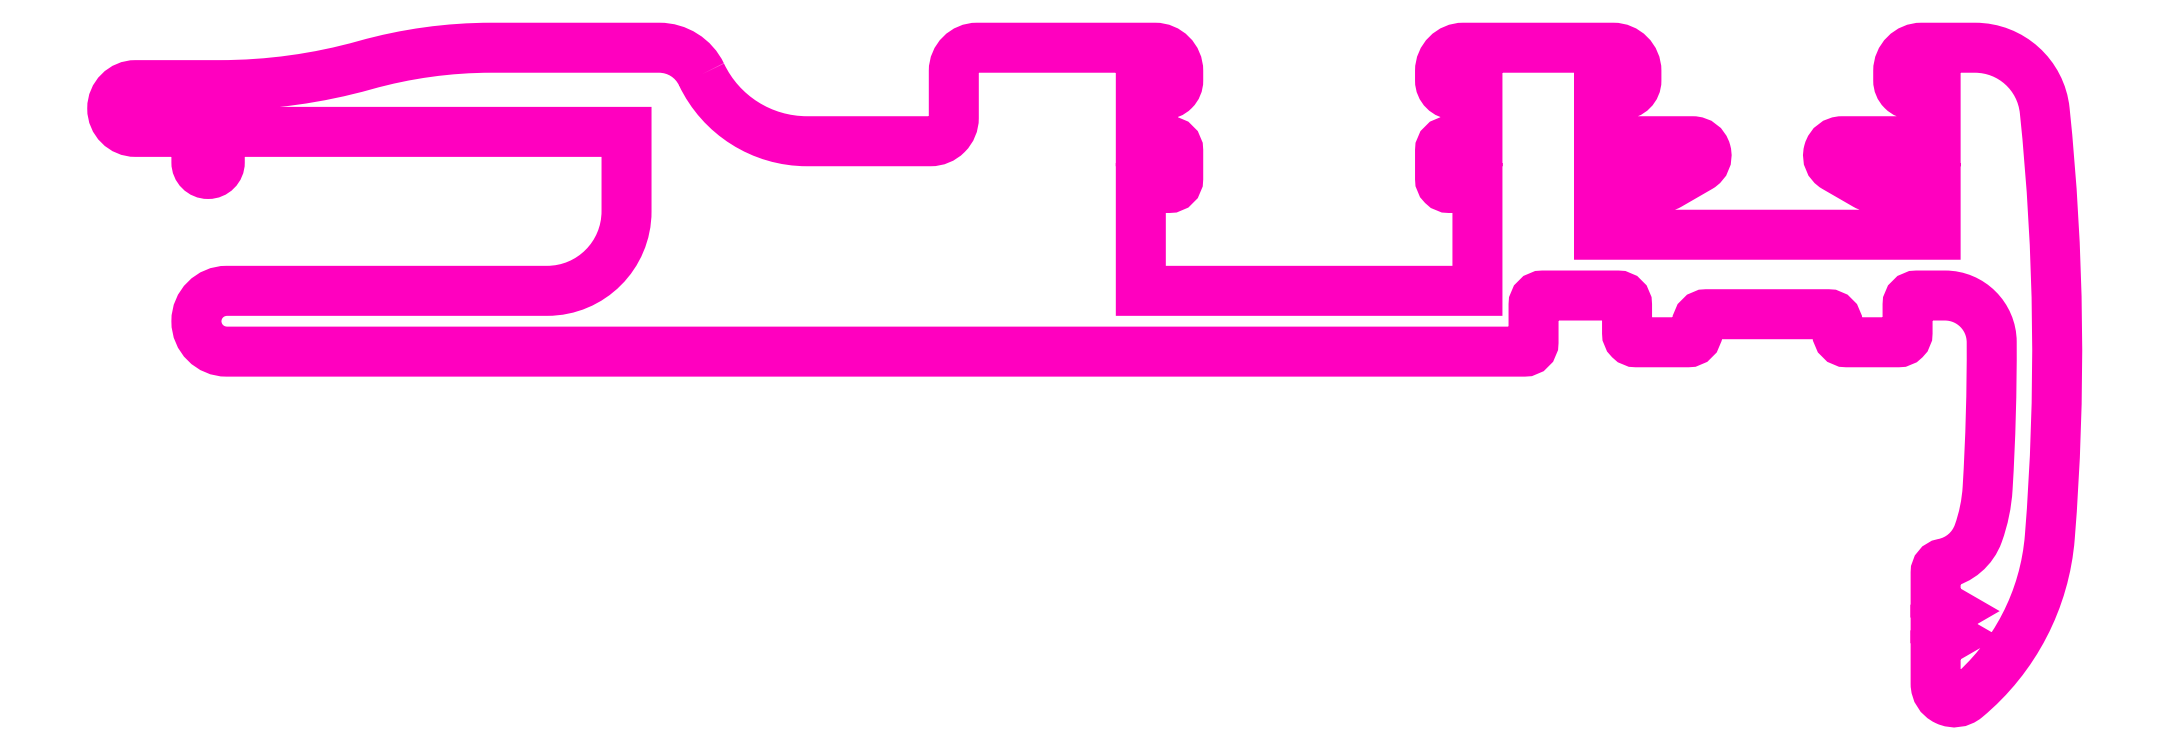
<metadata>
{"format":"dxf","ext":"dxf","renderer":"ezdxf+matplotlib","layout":"modelspace","background":"white","min_lineweight":24,"dpi":150}
</metadata>
<code>
0
SECTION
2
ENTITIES
0
POLYLINE
8
ANA
66
     1
10
0
20
0
30
0
70
     1
0
VERTEX
8
ANA
10
249.8
20
271.9
30
0
42
0.2897
0
VERTEX
8
ANA
10
248.9
20
272.4
30
0
0
VERTEX
8
ANA
10
245.3
20
272.4
30
0
42
0.06852
0
VERTEX
8
ANA
10
242.6
20
272.1
30
0
42
-0.06852
0
VERTEX
8
ANA
10
239.5
20
271.6
30
0
0
VERTEX
8
ANA
10
237.7
20
271.6
30
0
42
1
0
VERTEX
8
ANA
10
237.7
20
270.6
30
0
0
VERTEX
8
ANA
10
239
20
270.6
30
0
0
VERTEX
8
ANA
10
239
20
270
30
0
42
1
0
VERTEX
8
ANA
10
239.5
20
270
30
0
0
VERTEX
8
ANA
10
239.5
20
270.6
30
0
0
VERTEX
8
ANA
10
248.2
20
270.6
30
0
0
VERTEX
8
ANA
10
248.2
20
268.9
30
0
42
-0.4142
0
VERTEX
8
ANA
10
246.5
20
267.2
30
0
0
VERTEX
8
ANA
10
239.6
20
267.2
30
0
42
1
0
VERTEX
8
ANA
10
239.6
20
265.9
30
0
0
VERTEX
8
ANA
10
267.4
20
265.9
30
0
42
0.4142
0
VERTEX
8
ANA
10
267.6
20
266.1
30
0
0
VERTEX
8
ANA
10
267.6
20
266.9
30
0
42
-0.4142
0
VERTEX
8
ANA
10
267.8
20
267.1
30
0
0
VERTEX
8
ANA
10
269.4
20
267.1
30
0
42
-0.4142
0
VERTEX
8
ANA
10
269.6
20
266.9
30
0
0
VERTEX
8
ANA
10
269.6
20
266.3
30
0
42
0.4142
0
VERTEX
8
ANA
10
269.8
20
266.1
30
0
0
VERTEX
8
ANA
10
270.9
20
266.1
30
0
42
0.4142
0
VERTEX
8
ANA
10
271.1
20
266.3
30
0
0
VERTEX
8
ANA
10
271.1
20
266.5
30
0
42
-0.4142
0
VERTEX
8
ANA
10
271.3
20
266.7
30
0
0
VERTEX
8
ANA
10
273.9
20
266.7
30
0
42
-0.4142
0
VERTEX
8
ANA
10
274.1
20
266.5
30
0
0
VERTEX
8
ANA
10
274.1
20
266.3
30
0
42
0.4142
0
VERTEX
8
ANA
10
274.3
20
266.1
30
0
0
VERTEX
8
ANA
10
275.4
20
266.1
30
0
42
0.4142
0
VERTEX
8
ANA
10
275.6
20
266.3
30
0
0
VERTEX
8
ANA
10
275.6
20
266.9
30
0
42
-0.4142
0
VERTEX
8
ANA
10
275.8
20
267.1
30
0
0
VERTEX
8
ANA
10
276.4
20
267.1
30
0
42
-0.413
0
VERTEX
8
ANA
10
277.4
20
266.1
30
0
42
-0.01606
0
VERTEX
8
ANA
10
277.3
20
263
30
0
42
-0.07138
0
VERTEX
8
ANA
10
277.1
20
262.1
30
0
42
-0.2644
0
VERTEX
8
ANA
10
276.3
20
261.4
30
0
42
0.3591
0
VERTEX
8
ANA
10
276.2
20
261.2
30
0
0
VERTEX
8
ANA
10
276.2
20
260.6
30
0
0
VERTEX
8
ANA
10
276.5
20
260.4
30
0
0
VERTEX
8
ANA
10
276.2
20
260.2
30
0
0
VERTEX
8
ANA
10
276.2
20
260
30
0
0
VERTEX
8
ANA
10
276.5
20
259.8
30
0
0
VERTEX
8
ANA
10
276.2
20
259.7
30
0
0
VERTEX
8
ANA
10
276.2
20
258.8
30
0
42
0.6355
0
VERTEX
8
ANA
10
276.8
20
258.5
30
0
42
0.2021
0
VERTEX
8
ANA
10
278.6
20
262
30
0
42
0.04567
0
VERTEX
8
ANA
10
278.5
20
271.1
30
0
42
0.3843
0
VERTEX
8
ANA
10
277
20
272.4
30
0
0
VERTEX
8
ANA
10
275.9
20
272.4
30
0
42
0.4142
0
VERTEX
8
ANA
10
275.4
20
271.9
30
0
0
VERTEX
8
ANA
10
275.4
20
271.7
30
0
42
0.4142
0
VERTEX
8
ANA
10
275.7
20
271.4
30
0
0
VERTEX
8
ANA
10
276.2
20
271.4
30
0
0
VERTEX
8
ANA
10
276.2
20
270.4
30
0
0
VERTEX
8
ANA
10
274.2
20
270.4
30
0
42
0.7673
0
VERTEX
8
ANA
10
274
20
269.9
30
0
0
VERTEX
8
ANA
10
274.7
20
269.5
30
0
42
0.1317
0
VERTEX
8
ANA
10
274.9
20
269.4
30
0
0
VERTEX
8
ANA
10
276.2
20
269.4
30
0
0
VERTEX
8
ANA
10
276.2
20
268.4
30
0
0
VERTEX
8
ANA
10
269
20
268.4
30
0
0
VERTEX
8
ANA
10
269
20
269.4
30
0
0
VERTEX
8
ANA
10
270.2
20
269.4
30
0
42
0.1317
0
VERTEX
8
ANA
10
270.5
20
269.5
30
0
0
VERTEX
8
ANA
10
271.1
20
269.9
30
0
42
0.7673
0
VERTEX
8
ANA
10
271
20
270.4
30
0
0
VERTEX
8
ANA
10
269
20
270.4
30
0
0
VERTEX
8
ANA
10
269
20
271.4
30
0
0
VERTEX
8
ANA
10
269.5
20
271.4
30
0
42
0.4142
0
VERTEX
8
ANA
10
269.8
20
271.7
30
0
0
VERTEX
8
ANA
10
269.8
20
271.9
30
0
42
0.4142
0
VERTEX
8
ANA
10
269.3
20
272.4
30
0
0
VERTEX
8
ANA
10
266.1
20
272.4
30
0
42
0.4142
0
VERTEX
8
ANA
10
265.6
20
271.9
30
0
0
VERTEX
8
ANA
10
265.6
20
271.7
30
0
42
0.4142
0
VERTEX
8
ANA
10
265.9
20
271.4
30
0
0
VERTEX
8
ANA
10
266.4
20
271.4
30
0
0
VERTEX
8
ANA
10
266.4
20
270.4
30
0
0
VERTEX
8
ANA
10
265.8
20
270.4
30
0
42
0.4142
0
VERTEX
8
ANA
10
265.6
20
270.2
30
0
0
VERTEX
8
ANA
10
265.6
20
269.6
30
0
42
0.4142
0
VERTEX
8
ANA
10
265.8
20
269.4
30
0
0
VERTEX
8
ANA
10
266.4
20
269.4
30
0
0
VERTEX
8
ANA
10
266.4
20
267.2
30
0
0
VERTEX
8
ANA
10
259.2
20
267.2
30
0
0
VERTEX
8
ANA
10
259.2
20
269.4
30
0
0
VERTEX
8
ANA
10
259.8
20
269.4
30
0
42
0.4142
0
VERTEX
8
ANA
10
260
20
269.6
30
0
0
VERTEX
8
ANA
10
260
20
270.2
30
0
42
0.4142
0
VERTEX
8
ANA
10
259.8
20
270.4
30
0
0
VERTEX
8
ANA
10
259.2
20
270.4
30
0
0
VERTEX
8
ANA
10
259.2
20
271.4
30
0
0
VERTEX
8
ANA
10
259.7
20
271.4
30
0
42
0.4142
0
VERTEX
8
ANA
10
260
20
271.7
30
0
0
VERTEX
8
ANA
10
260
20
271.9
30
0
42
0.4142
0
VERTEX
8
ANA
10
259.5
20
272.4
30
0
0
VERTEX
8
ANA
10
255.7
20
272.4
30
0
42
0.4142
0
VERTEX
8
ANA
10
255.2
20
271.9
30
0
0
VERTEX
8
ANA
10
255.2
20
270.9
30
0
42
-0.4142
0
VERTEX
8
ANA
10
254.7
20
270.4
30
0
0
VERTEX
8
ANA
10
252
20
270.4
30
0
42
-0.2897
0
SEQEND
8
ANA
0
ENDSEC
0
EOF

</code>
